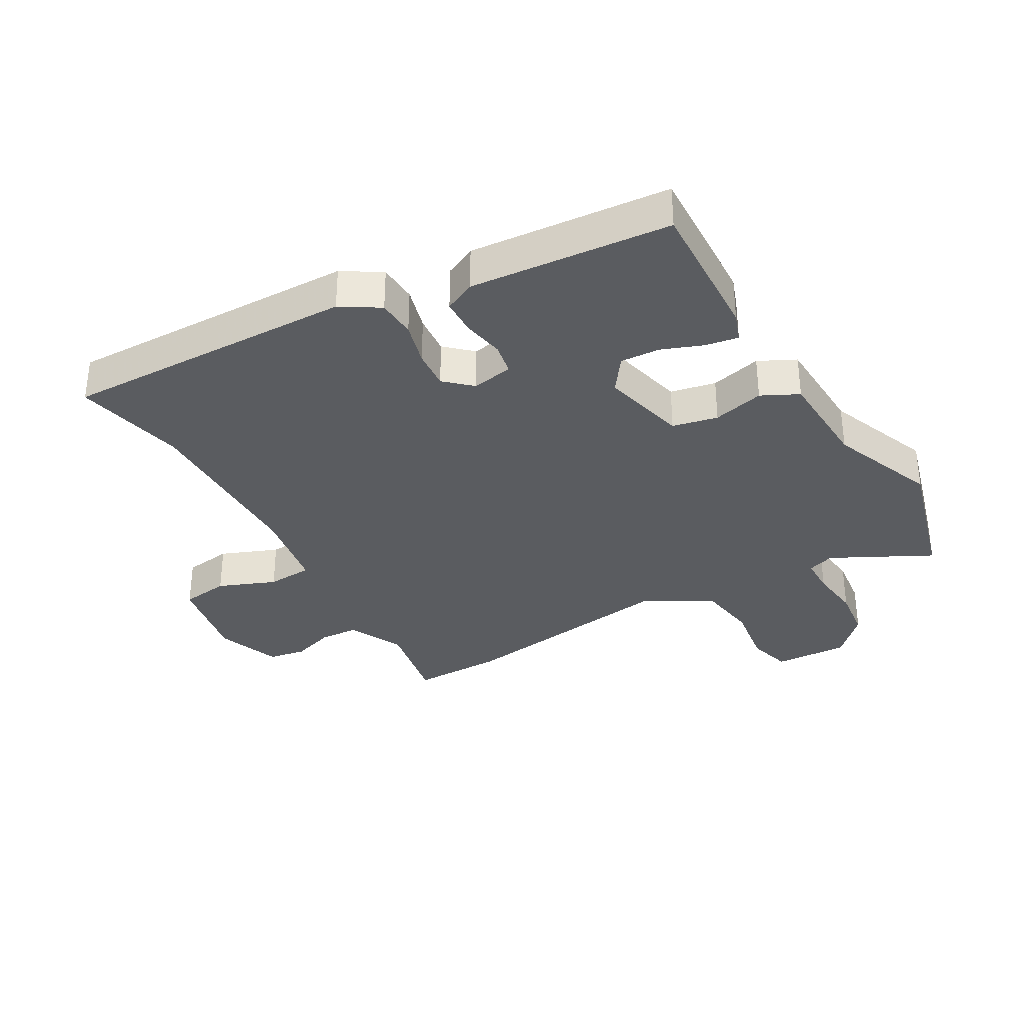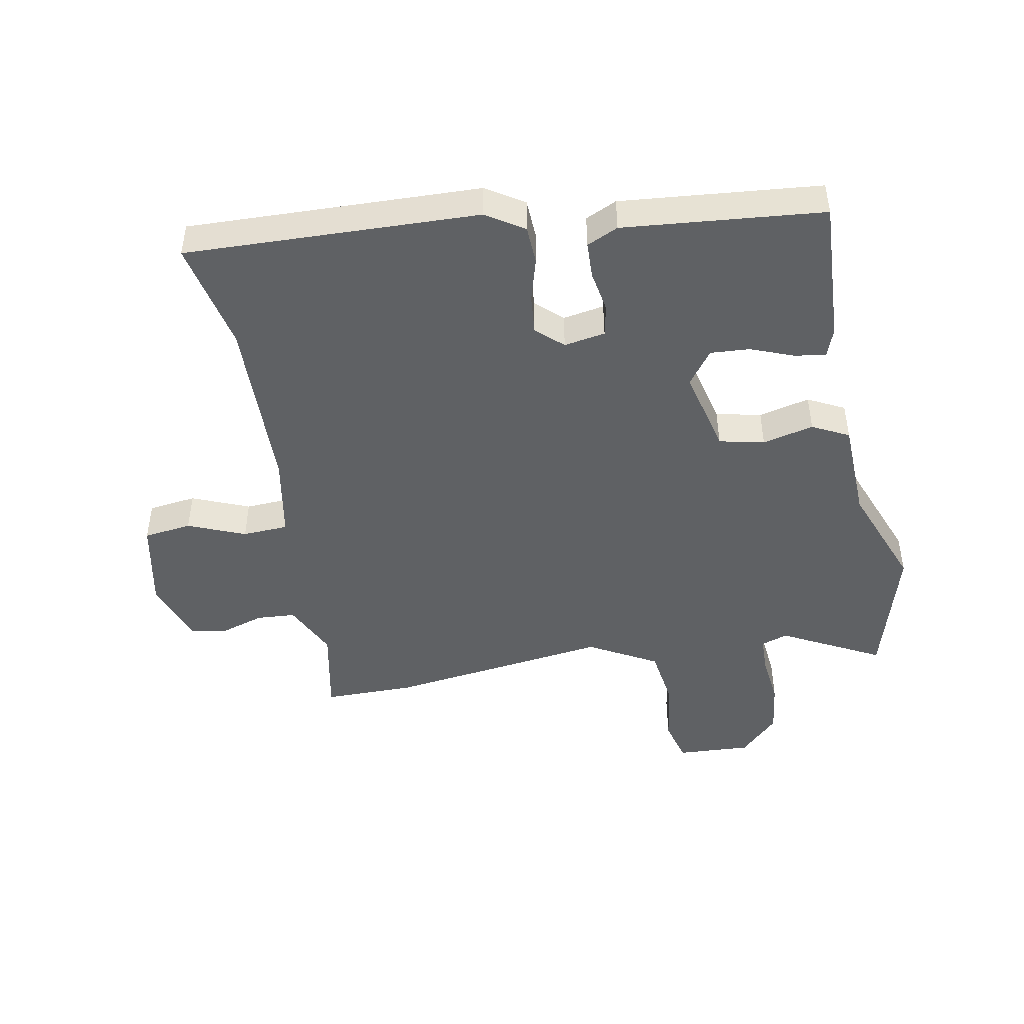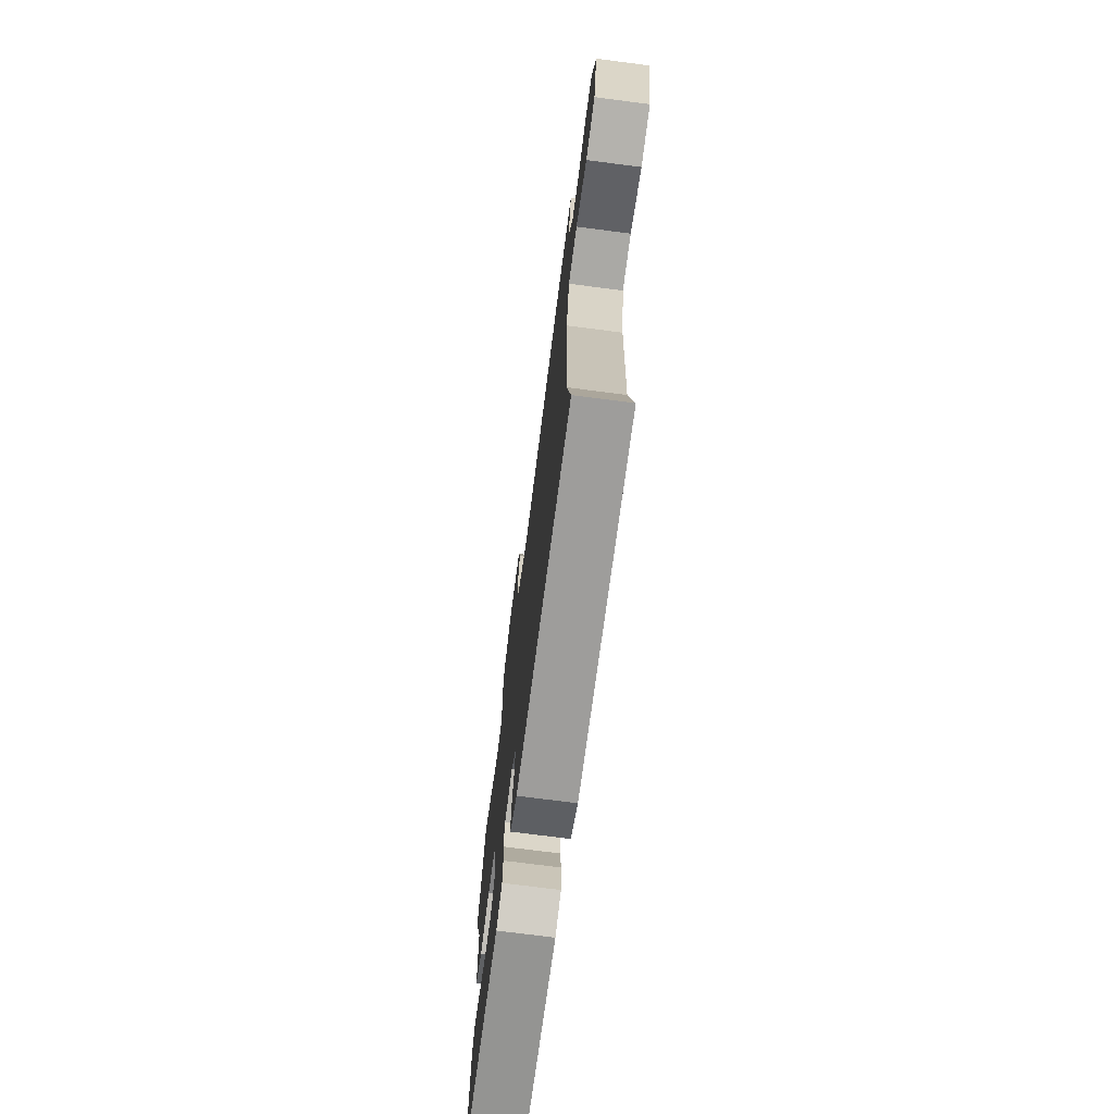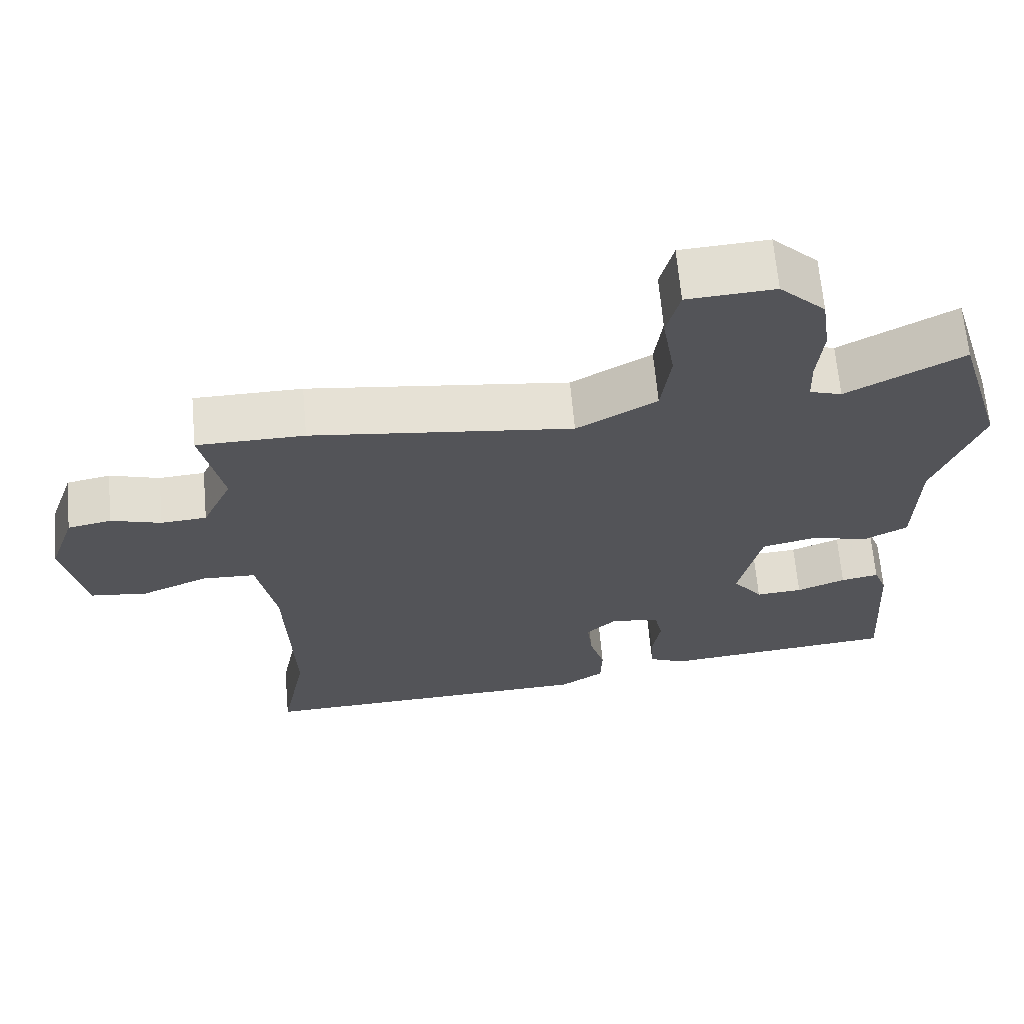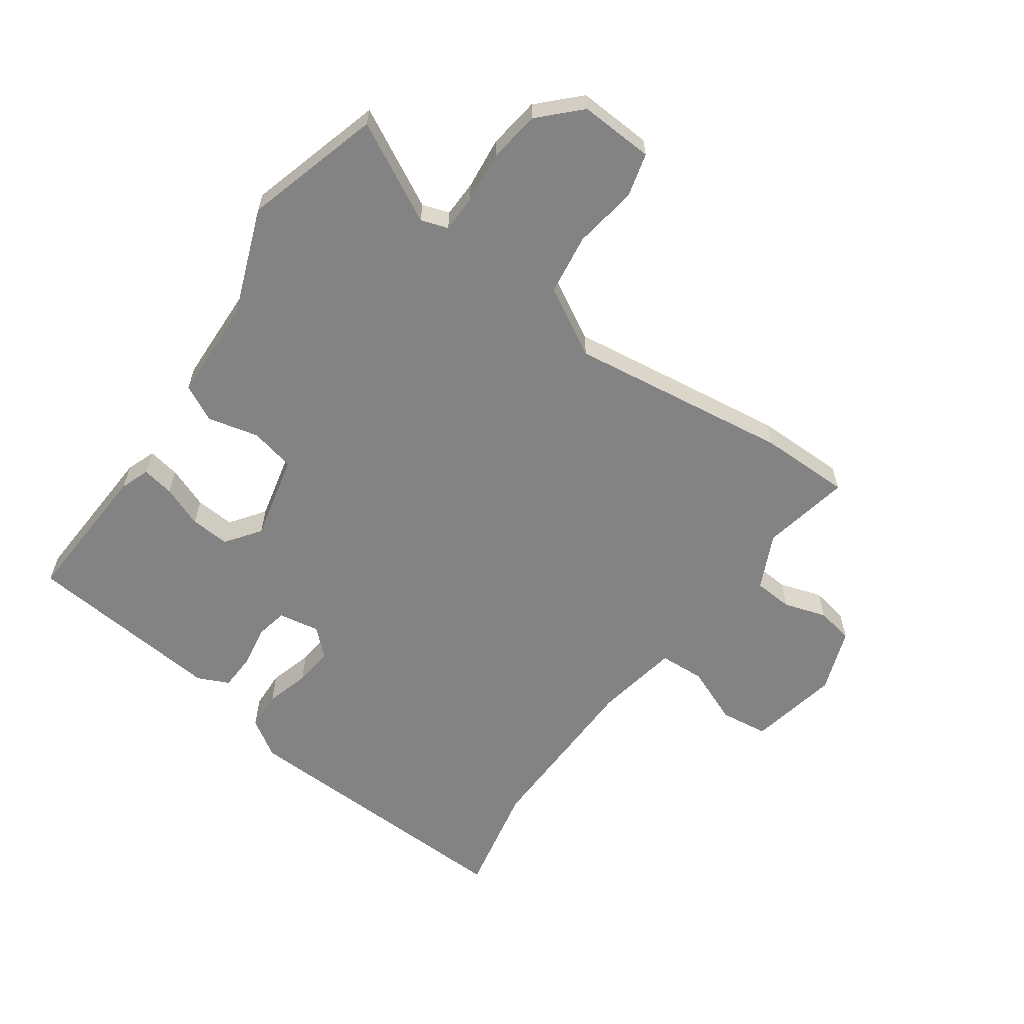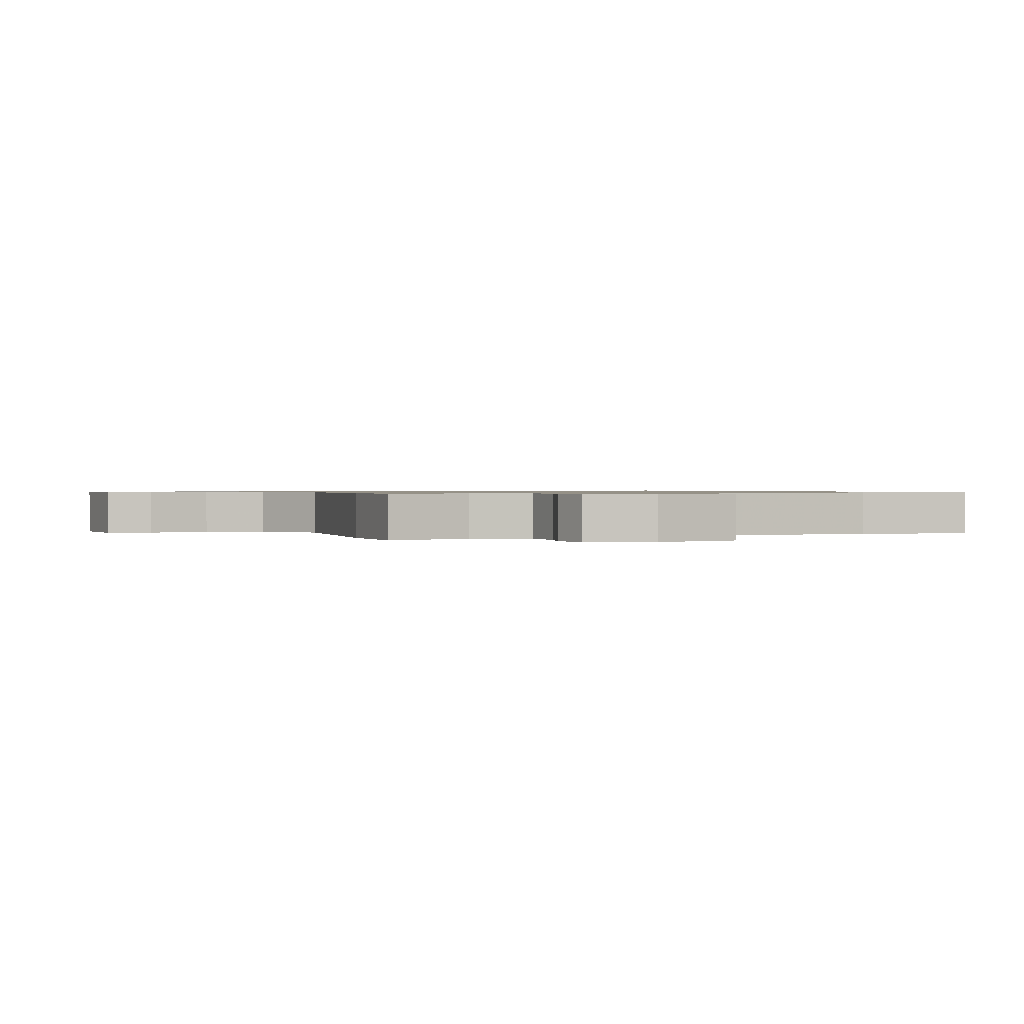
<metadata>
{"format":"obj","ext":"obj","renderer":"f3d","projection":"perspective","resolution":1024,"background":"white","views":[{"elev":-33.8,"azim":-149.0,"up":"+Y"},{"elev":-46.2,"azim":-168.7,"up":"+Y"},{"elev":-73.0,"azim":82.6,"up":"+Z"},{"elev":65.8,"azim":174.9,"up":"+Z"},{"elev":-61.0,"azim":-34.7,"up":"+Y"},{"elev":0.8,"azim":67.6,"up":"+Y"}]}
</metadata>
<code>
v 0.4 0.07 0.501
v 0.548 0.07 0.499
v 0.518 0.07 0.356
v 0.559 0.07 0.266
v 0.622 0.07 0.261
v 0.691 0.07 0.282
v 0.751 0.07 0.27
v 0.787 0.07 0.166
v 0.756 0.07 0.02
v 0.678 0.07 0.011
v 0.586 0.07 0.05
v 0.512 0.07 0.047
v 0.486 0.07 -0.088
v 0.476 0.07 -0.376
v 0.511 0.07 -0.557
v 0.037 0.07 -0.537
v -0.024 0.07 -0.497
v -0.026 0.07 -0.434
v -0.005 0.07 -0.364
v 0.002 0.07 -0.3
v -0.04 0.07 -0.26
v -0.107 0.07 -0.271
v -0.118 0.07 -0.322
v -0.107 0.07 -0.39
v -0.11 0.07 -0.449
v -0.161 0.07 -0.472
v -0.484 0.07 -0.438
v -0.469 0.07 -0.203
v -0.451 0.07 -0.156
v -0.399 0.07 -0.166
v -0.332 0.07 -0.193
v -0.268 0.07 -0.198
v -0.227 0.07 -0.143
v -0.258 0.07 -0.004
v -0.331 0.07 0.013
v -0.414 0.07 -0.006
v -0.473 0.07 0.025
v -0.477 0.07 0.189
v -0.541 0.07 0.362
v -0.475 0.07 0.583
v -0.316 0.07 0.497
v -0.272 0.07 0.511
v -0.27 0.07 0.571
v -0.278 0.07 0.655
v -0.266 0.07 0.739
v -0.203 0.07 0.801
v -0.083 0.07 0.793
v -0.065 0.07 0.722
v -0.082 0.07 0.619
v -0.069 0.07 0.52
v 0.041 0.07 0.457
v 0.4 0 0.501
v 0.548 0 0.499
v 0.518 0 0.356
v 0.559 0 0.266
v 0.622 0 0.261
v 0.691 0 0.282
v 0.751 0 0.27
v 0.787 0 0.166
v 0.756 0 0.02
v 0.678 0 0.011
v 0.586 0 0.05
v 0.512 0 0.047
v 0.486 0 -0.088
v 0.476 0 -0.376
v 0.511 0 -0.557
v 0.037 0 -0.537
v -0.024 0 -0.497
v -0.026 0 -0.434
v -0.005 0 -0.364
v 0.002 0 -0.3
v -0.04 0 -0.26
v -0.107 0 -0.271
v -0.118 0 -0.322
v -0.107 0 -0.39
v -0.11 0 -0.449
v -0.161 0 -0.472
v -0.484 0 -0.438
v -0.469 0 -0.203
v -0.451 0 -0.156
v -0.399 0 -0.166
v -0.332 0 -0.193
v -0.268 0 -0.198
v -0.227 0 -0.143
v -0.258 0 -0.004
v -0.331 0 0.013
v -0.414 0 -0.006
v -0.473 0 0.025
v -0.477 0 0.189
v -0.541 0 0.362
v -0.475 0 0.583
v -0.316 0 0.497
v -0.272 0 0.511
v -0.27 0 0.571
v -0.278 0 0.655
v -0.266 0 0.739
v -0.203 0 0.801
v -0.083 0 0.793
v -0.065 0 0.722
v -0.082 0 0.619
v -0.069 0 0.52
v 0.041 0 0.457
f 46 47 48 49
f 46 49 50
f 43 44 45 46
f 42 43 46 50
f 41 42 50 51
f 38 39 40 41
f 35 36 37 38
f 34 35 38 41
f 33 34 41 51
f 28 29 30 31
f 28 31 32
f 27 28 32
f 26 27 32
f 23 24 25 26
f 22 23 26 32
f 21 22 32 33
f 16 17 18 19
f 14 15 16 19
f 13 14 19 20
f 12 13 20 21
f 8 9 10 11
f 8 11 12
f 5 6 7 8
f 4 5 8 12
f 3 4 12 21
f 3 21 33 51
f 1 2 3 51
f 100 99 98 97
f 101 100 97
f 97 96 95 94
f 101 97 94 93
f 102 101 93 92
f 92 91 90 89
f 89 88 87 86
f 92 89 86 85
f 102 92 85 84
f 82 81 80 79
f 83 82 79
f 83 79 78
f 83 78 77
f 77 76 75 74
f 83 77 74 73
f 84 83 73 72
f 70 69 68 67
f 70 67 66 65
f 71 70 65 64
f 72 71 64 63
f 62 61 60 59
f 63 62 59
f 59 58 57 56
f 63 59 56 55
f 72 63 55 54
f 102 84 72 54
f 102 54 53 52
f 1 52 53 2
f 2 53 54 3
f 3 54 55 4
f 4 55 56 5
f 5 56 57 6
f 6 57 58 7
f 7 58 59 8
f 8 59 60 9
f 9 60 61 10
f 10 61 62 11
f 11 62 63 12
f 12 63 64 13
f 13 64 65 14
f 14 65 66 15
f 15 66 67 16
f 16 67 68 17
f 17 68 69 18
f 18 69 70 19
f 19 70 71 20
f 20 71 72 21
f 21 72 73 22
f 22 73 74 23
f 23 74 75 24
f 24 75 76 25
f 25 76 77 26
f 26 77 78 27
f 27 78 79 28
f 28 79 80 29
f 29 80 81 30
f 30 81 82 31
f 31 82 83 32
f 32 83 84 33
f 33 84 85 34
f 34 85 86 35
f 35 86 87 36
f 36 87 88 37
f 37 88 89 38
f 38 89 90 39
f 39 90 91 40
f 40 91 92 41
f 41 92 93 42
f 42 93 94 43
f 43 94 95 44
f 44 95 96 45
f 45 96 97 46
f 46 97 98 47
f 47 98 99 48
f 48 99 100 49
f 49 100 101 50
f 50 101 102 51
f 51 102 52 1

</code>
